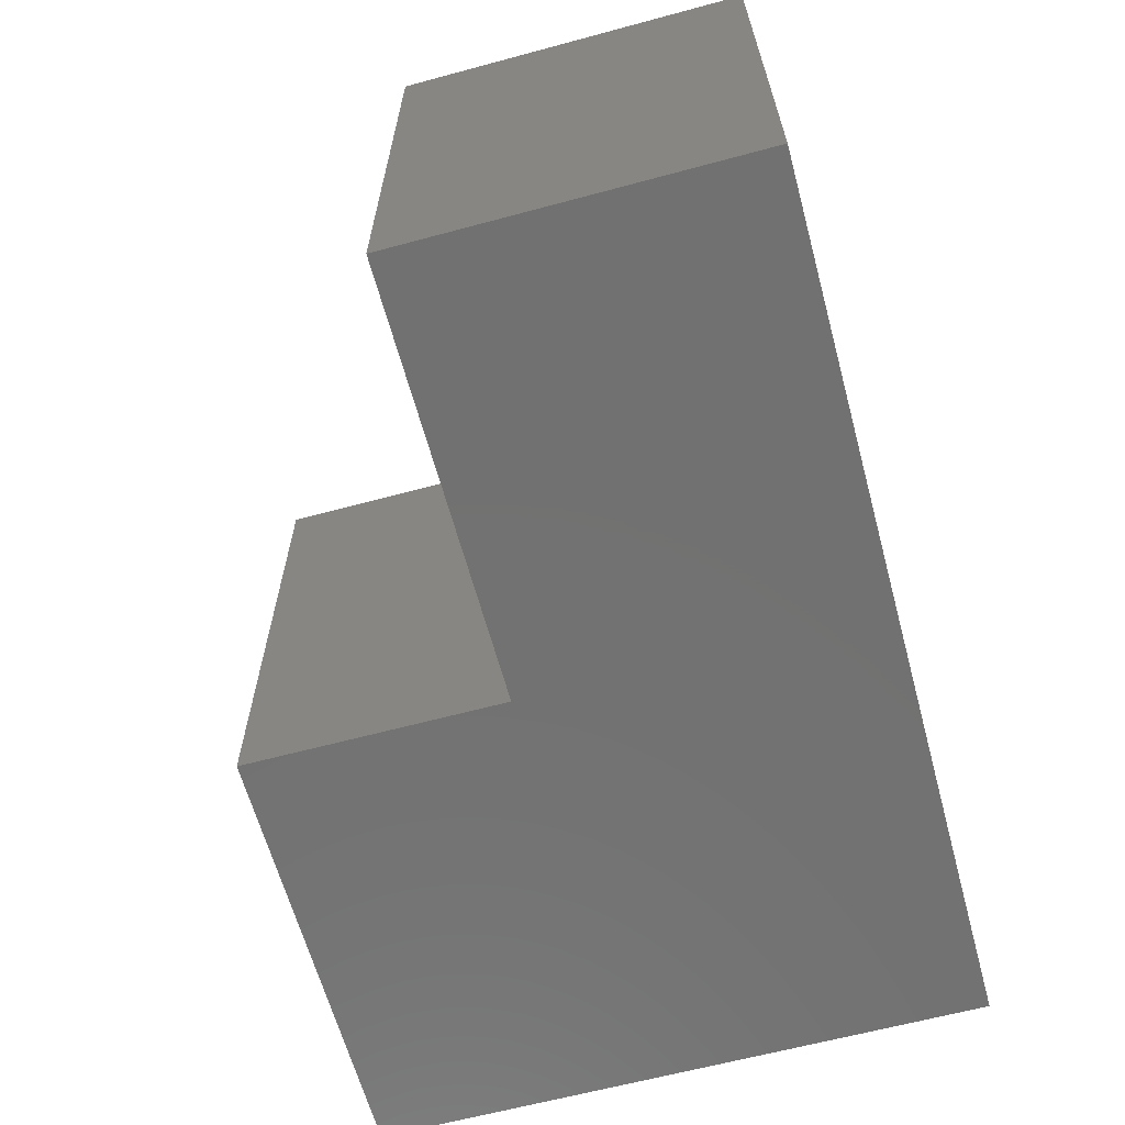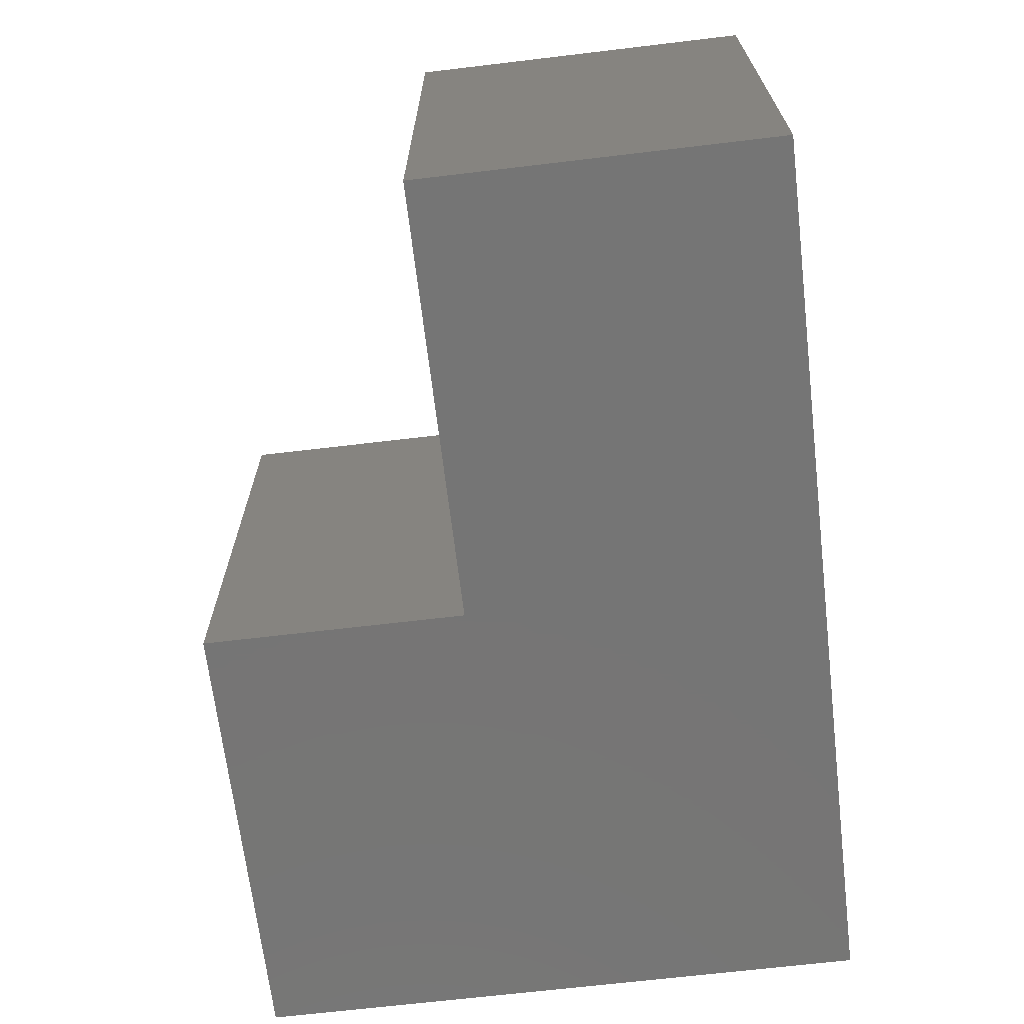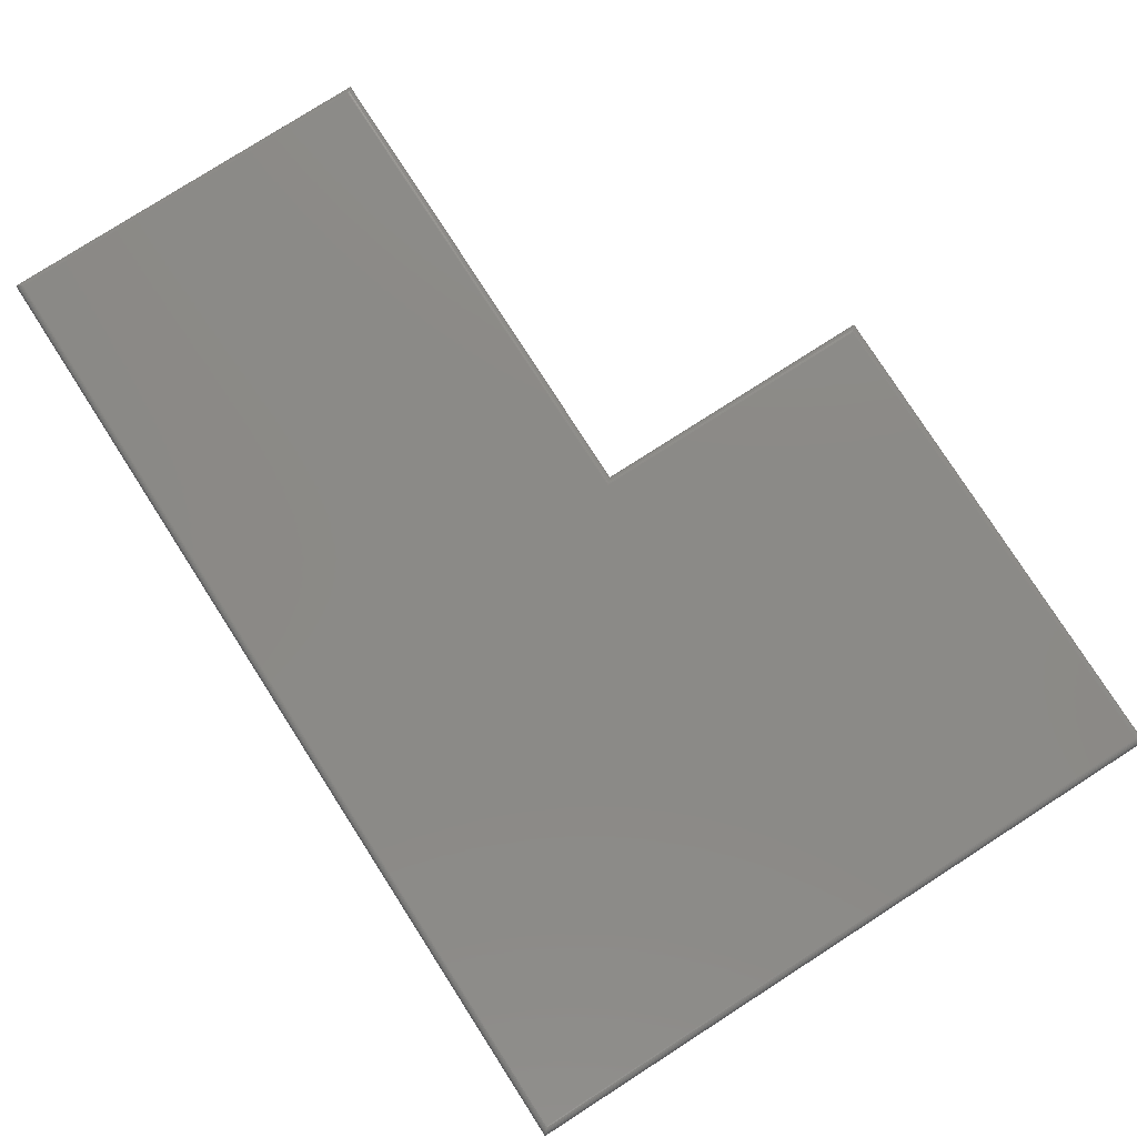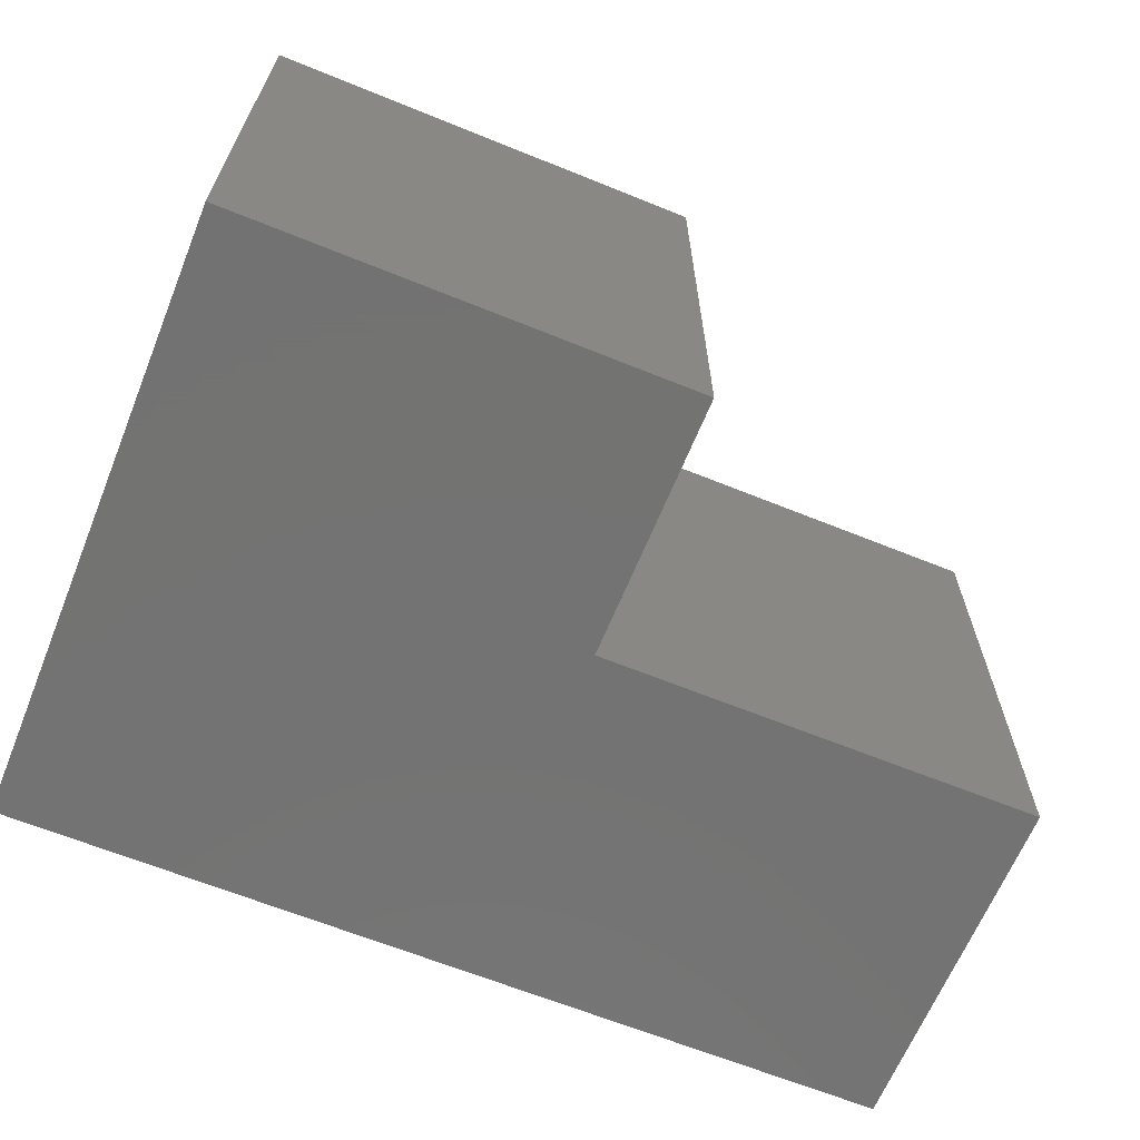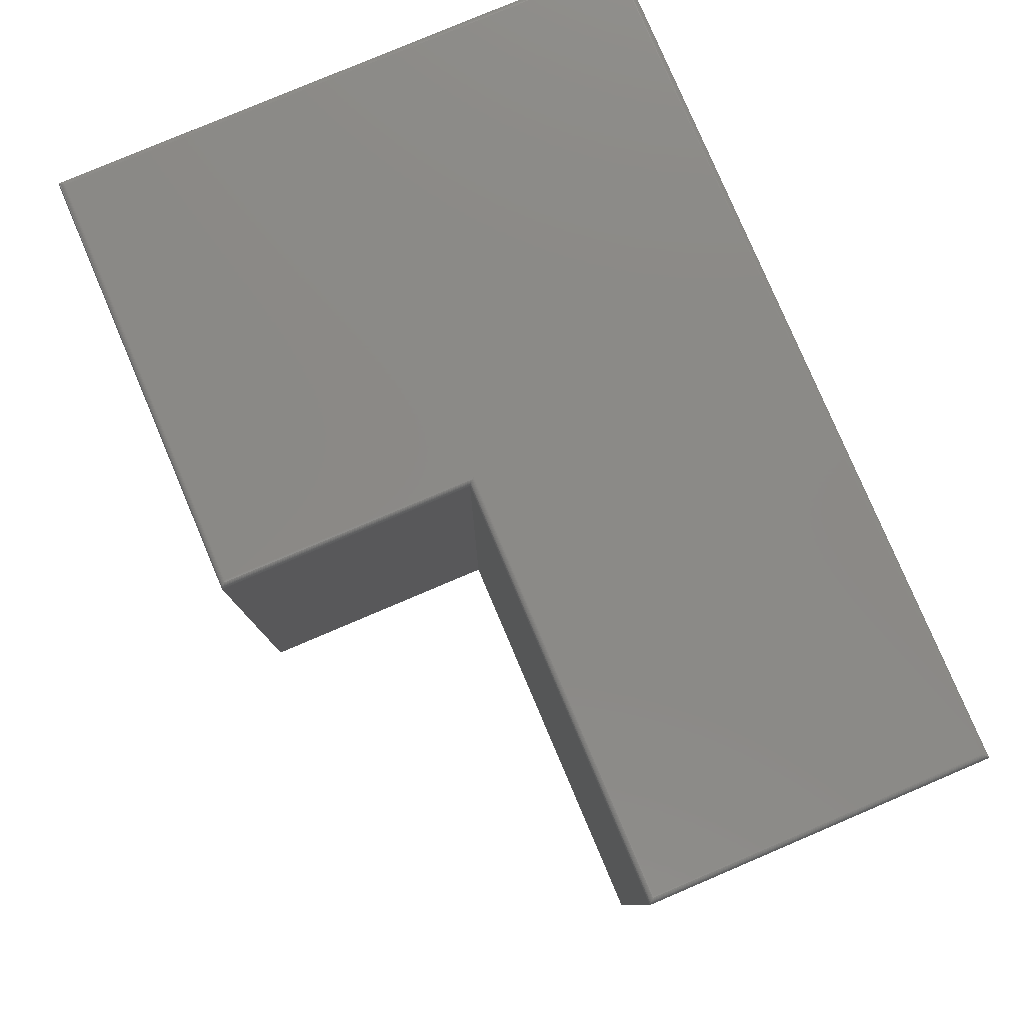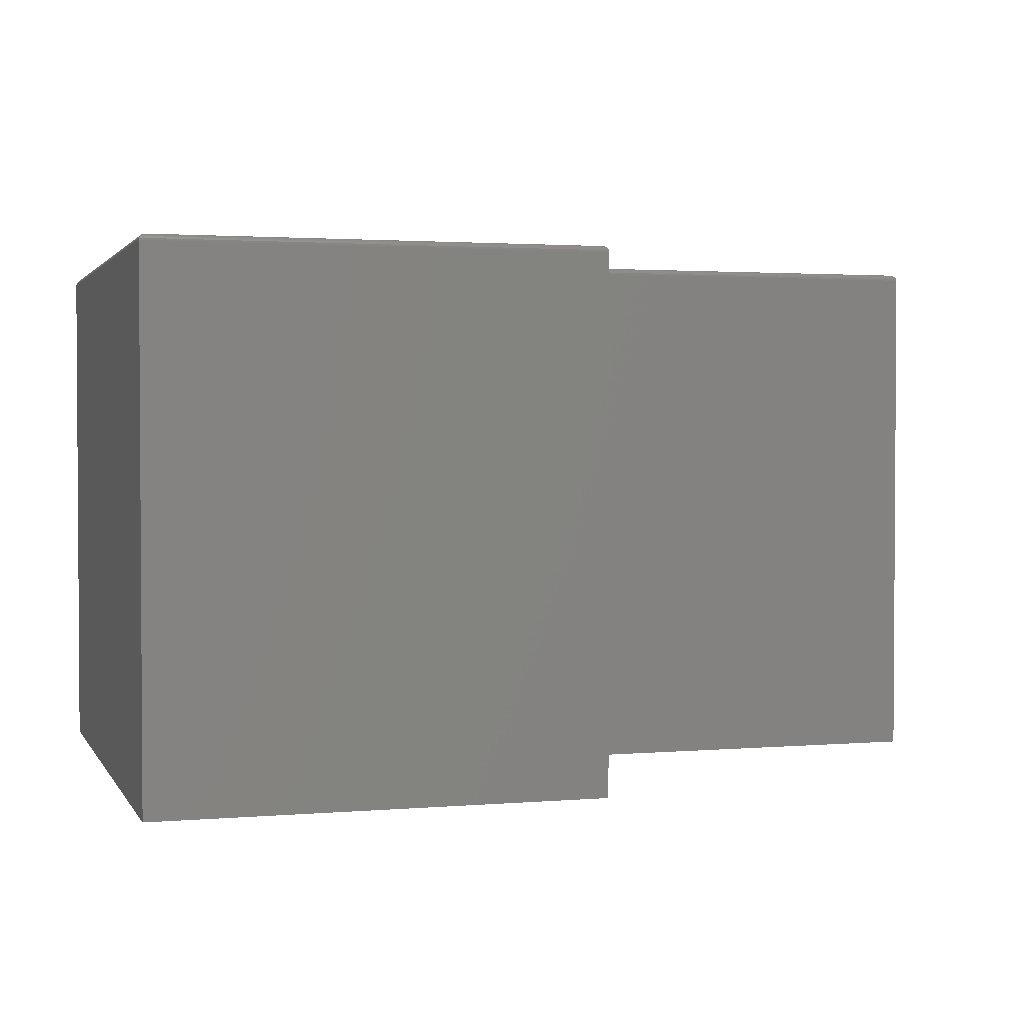
<metadata>
{"format":"stl","ext":"stl","renderer":"f3d","projection":"perspective","resolution":1024,"background":"white","views":[{"elev":-63.6,"azim":105.2,"up":"+Y"},{"elev":-67.7,"azim":96.8,"up":"+Y"},{"elev":78.4,"azim":-122.7,"up":"+Y"},{"elev":-65.0,"azim":-22.2,"up":"+Y"},{"elev":79.5,"azim":67.0,"up":"+Y"},{"elev":2.1,"azim":-16.8,"up":"+Y"}]}
</metadata>
<code>
# stl→obj: 124 verts, 244 faces
v 0.5625 -0.6719 -0.03125
v -0.5547 -0.6719 -0.03125
v 0.2285 -0.5254 -0.03125
v 0.2655 -0.5218 -0.03125
v 0.301 -0.511 -0.03125
v 0.3338 -0.4935 -0.03125
v 0.3625 -0.4699 -0.03125
v 0.3861 -0.4412 -0.03125
v 0.4036 -0.4084 -0.03125
v 0.4144 -0.3729 -0.03125
v 0.5625 -0.007812 -0.03125
v -0.5547 -0.007812 -0.03125
v 0.2285 -0.1465 -0.03125
v 0.1916 -0.1501 -0.03125
v 0.156 -0.1609 -0.03125
v 0.1233 -0.1784 -0.03125
v 0.09456 -0.202 -0.03125
v 0.07099 -0.2307 -0.03125
v 0.05349 -0.2634 -0.03125
v 0.0427 -0.299 -0.03125
v 0.03906 -0.3359 -0.03125
v 0.418 -0.3359 -0.03125
v 0.4144 -0.299 -0.03125
v 0.4036 -0.2634 -0.03125
v 0.3861 -0.2307 -0.03125
v 0.3625 -0.202 -0.03125
v 0.3338 -0.1784 -0.03125
v 0.301 -0.1609 -0.03125
v 0.2655 -0.1501 -0.03125
v 0.0427 -0.3729 -0.03125
v 0.05349 -0.4084 -0.03125
v 0.07099 -0.4412 -0.03125
v 0.09456 -0.4699 -0.03125
v 0.1233 -0.4935 -0.03125
v 0.156 -0.511 -0.03125
v 0.1916 -0.5218 -0.03125
v 0.2655 -0.5218 0.4141
v 0.301 -0.511 0.4141
v 0.3338 -0.4935 0.4141
v 0.3625 -0.4699 0.4141
v 0.3861 -0.4412 0.4141
v 0.4036 -0.4084 0.4141
v 0.4144 -0.3729 0.4141
v 0.418 -0.3359 0.4141
v 0.2285 -0.5254 0.4141
v 0.1916 -0.5218 0.4141
v 0.156 -0.511 0.4141
v 0.1233 -0.4935 0.4141
v 0.09456 -0.4699 0.4141
v 0.07099 -0.4412 0.4141
v 0.05349 -0.4084 0.4141
v 0.0427 -0.3729 0.4141
v 0.03906 -0.3359 0.4141
v 0.1916 -0.1501 0.4141
v 0.156 -0.1609 0.4141
v 0.1233 -0.1784 0.4141
v 0.09456 -0.202 0.4141
v 0.07099 -0.2307 0.4141
v 0.05349 -0.2634 0.4141
v 0.0427 -0.299 0.4141
v 0.2285 -0.1465 0.4141
v 0.2655 -0.1501 0.4141
v 0.301 -0.1609 0.4141
v 0.3338 -0.1784 0.4141
v 0.3625 -0.202 0.4141
v 0.3861 -0.2307 0.4141
v 0.4036 -0.2634 0.4141
v 0.4144 -0.299 0.4141
v -0.5469 1.355e-18 -0.02344
v -0.5469 4.885e-17 0.7371
v 0.001974 1.098e-16 0.7371
v 0.001974 8.922e-17 0.4078
v 0.5547 1.506e-16 0.4078
v 0.5547 1.237e-16 -0.02344
v -0.5547 -0.6719 0.7449
v -0.5547 -0.007812 0.7449
v 0.009786 -0.007812 0.7449
v 0.009786 -0.6719 0.7449
v 0.009786 -0.007812 0.4156
v 0.009786 -0.6719 0.4156
v 0.5625 -0.007812 0.4156
v 0.5625 -0.6719 0.4156
v -0.5481 -9.925e-05 0.7383
v 0.003215 -9.925e-05 0.7383
v -0.5493 -0.0003935 0.7395
v 0.004422 -0.0003935 0.7395
v -0.5505 -0.0008761 0.7407
v 0.005568 -0.0008761 0.7407
v -0.5515 -0.001539 0.7417
v 0.00663 -0.001539 0.7417
v -0.5525 -0.002368 0.7427
v 0.007576 -0.002368 0.7427
v -0.5533 -0.003342 0.7435
v 0.008381 -0.003342 0.7435
v -0.5544 -0.005616 0.7446
v 0.009471 -0.005616 0.7446
v 0.003219 -9.925e-05 0.4091
v 0.004422 -0.0003935 0.4103
v 0.005568 -0.0008761 0.4114
v 0.00663 -0.001539 0.4125
v 0.007576 -0.002368 0.4134
v 0.008381 -0.003342 0.4142
v 0.009471 -0.005616 0.4153
v 0.5559 -9.925e-05 0.4091
v 0.5571 -0.0003935 0.4103
v 0.5583 -0.0008761 0.4114
v 0.5593 -0.001539 0.4125
v 0.5603 -0.002368 0.4134
v 0.5611 -0.003342 0.4142
v 0.5622 -0.005616 0.4153
v 0.5559 -9.925e-05 -0.02468
v 0.5571 -0.0003935 -0.02589
v 0.5583 -0.0008761 -0.02703
v 0.5593 -0.001539 -0.02809
v 0.5603 -0.002368 -0.02904
v 0.5611 -0.003342 -0.02984
v 0.5622 -0.005616 -0.03093
v -0.5481 -9.925e-05 -0.02468
v -0.5493 -0.0003935 -0.02589
v -0.5505 -0.0008761 -0.02703
v -0.5515 -0.001539 -0.02809
v -0.5525 -0.002368 -0.02904
v -0.5533 -0.003342 -0.02984
v -0.5544 -0.005616 -0.03093
f 1 2 3
f 1 3 4
f 1 4 5
f 1 5 6
f 1 6 7
f 1 7 8
f 1 8 9
f 1 9 10
f 1 10 11
f 12 13 14
f 12 14 15
f 12 15 16
f 12 16 17
f 12 17 18
f 12 18 19
f 12 19 20
f 12 20 21
f 12 21 2
f 11 10 22
f 11 22 23
f 11 23 24
f 11 24 25
f 11 25 26
f 11 26 27
f 11 27 28
f 11 28 29
f 11 29 13
f 11 13 12
f 2 21 30
f 2 30 31
f 2 31 32
f 2 32 33
f 2 33 34
f 2 34 35
f 2 35 36
f 2 36 3
f 3 37 4
f 4 37 38
f 4 38 5
f 5 38 39
f 5 39 6
f 6 39 40
f 6 40 7
f 7 40 41
f 7 41 8
f 8 41 42
f 8 42 9
f 9 42 43
f 9 43 10
f 10 43 44
f 10 44 22
f 37 3 45
f 45 3 36
f 45 36 46
f 46 36 35
f 46 35 47
f 47 35 34
f 47 34 48
f 48 34 33
f 48 33 49
f 49 33 32
f 49 32 50
f 50 32 31
f 50 31 51
f 51 31 30
f 51 30 52
f 52 30 21
f 52 21 53
f 13 54 14
f 14 54 55
f 14 55 15
f 15 55 56
f 15 56 16
f 16 56 57
f 16 57 17
f 17 57 58
f 17 58 18
f 18 58 59
f 18 59 19
f 19 59 60
f 19 60 20
f 20 60 53
f 20 53 21
f 54 13 61
f 61 13 29
f 61 29 62
f 62 29 28
f 62 28 63
f 63 28 27
f 63 27 64
f 64 27 26
f 64 26 65
f 65 26 25
f 65 25 66
f 66 25 24
f 66 24 67
f 67 24 23
f 67 23 68
f 68 23 22
f 68 22 44
f 61 62 54
f 55 54 62
f 63 55 62
f 37 46 38
f 45 46 37
f 46 47 38
f 38 47 48
f 38 48 39
f 39 48 49
f 39 49 40
f 40 49 50
f 40 50 41
f 41 50 51
f 41 51 42
f 42 51 52
f 42 52 43
f 43 52 53
f 43 53 44
f 44 53 60
f 44 60 68
f 68 60 59
f 68 59 67
f 67 59 58
f 67 58 66
f 66 58 57
f 66 57 65
f 65 57 56
f 65 56 64
f 64 56 55
f 64 55 63
f 69 70 71
f 69 71 72
f 69 72 73
f 69 73 74
f 75 76 2
f 2 76 12
f 77 76 78
f 78 76 75
f 79 77 80
f 80 77 78
f 81 79 82
f 82 79 80
f 11 81 1
f 1 81 82
f 71 83 84
f 71 70 83
f 83 85 84
f 84 85 86
f 85 87 86
f 86 87 88
f 87 89 88
f 88 89 90
f 89 91 90
f 90 91 92
f 91 93 92
f 92 93 94
f 93 95 94
f 76 77 95
f 95 77 96
f 95 96 94
f 72 84 97
f 72 71 84
f 97 84 86
f 97 86 98
f 98 86 88
f 98 88 99
f 99 88 90
f 99 90 100
f 100 90 101
f 101 90 92
f 101 92 102
f 102 92 94
f 102 94 96
f 77 79 96
f 96 79 103
f 96 103 102
f 73 97 104
f 73 72 97
f 97 98 104
f 104 98 105
f 105 98 99
f 105 99 106
f 99 100 106
f 106 100 107
f 107 100 108
f 108 100 101
f 108 101 109
f 109 101 102
f 109 102 103
f 79 81 103
f 103 81 110
f 103 110 109
f 74 104 111
f 74 73 104
f 104 105 111
f 111 105 112
f 105 106 112
f 112 106 113
f 106 107 113
f 113 107 114
f 107 108 114
f 114 108 115
f 108 109 115
f 115 109 116
f 109 110 116
f 81 11 110
f 110 11 117
f 110 117 116
f 69 111 118
f 69 74 111
f 111 112 118
f 118 112 119
f 112 113 119
f 119 113 120
f 113 114 120
f 120 114 121
f 114 115 121
f 121 115 122
f 115 116 122
f 122 116 123
f 116 117 123
f 11 12 117
f 117 12 124
f 117 124 123
f 70 118 83
f 70 69 118
f 118 119 83
f 83 119 85
f 119 120 85
f 85 120 87
f 120 121 87
f 87 121 89
f 121 122 89
f 89 122 91
f 122 123 91
f 91 123 93
f 123 124 93
f 12 76 124
f 124 76 95
f 124 95 93
f 2 1 82
f 2 82 80
f 2 80 78
f 2 78 75

</code>
